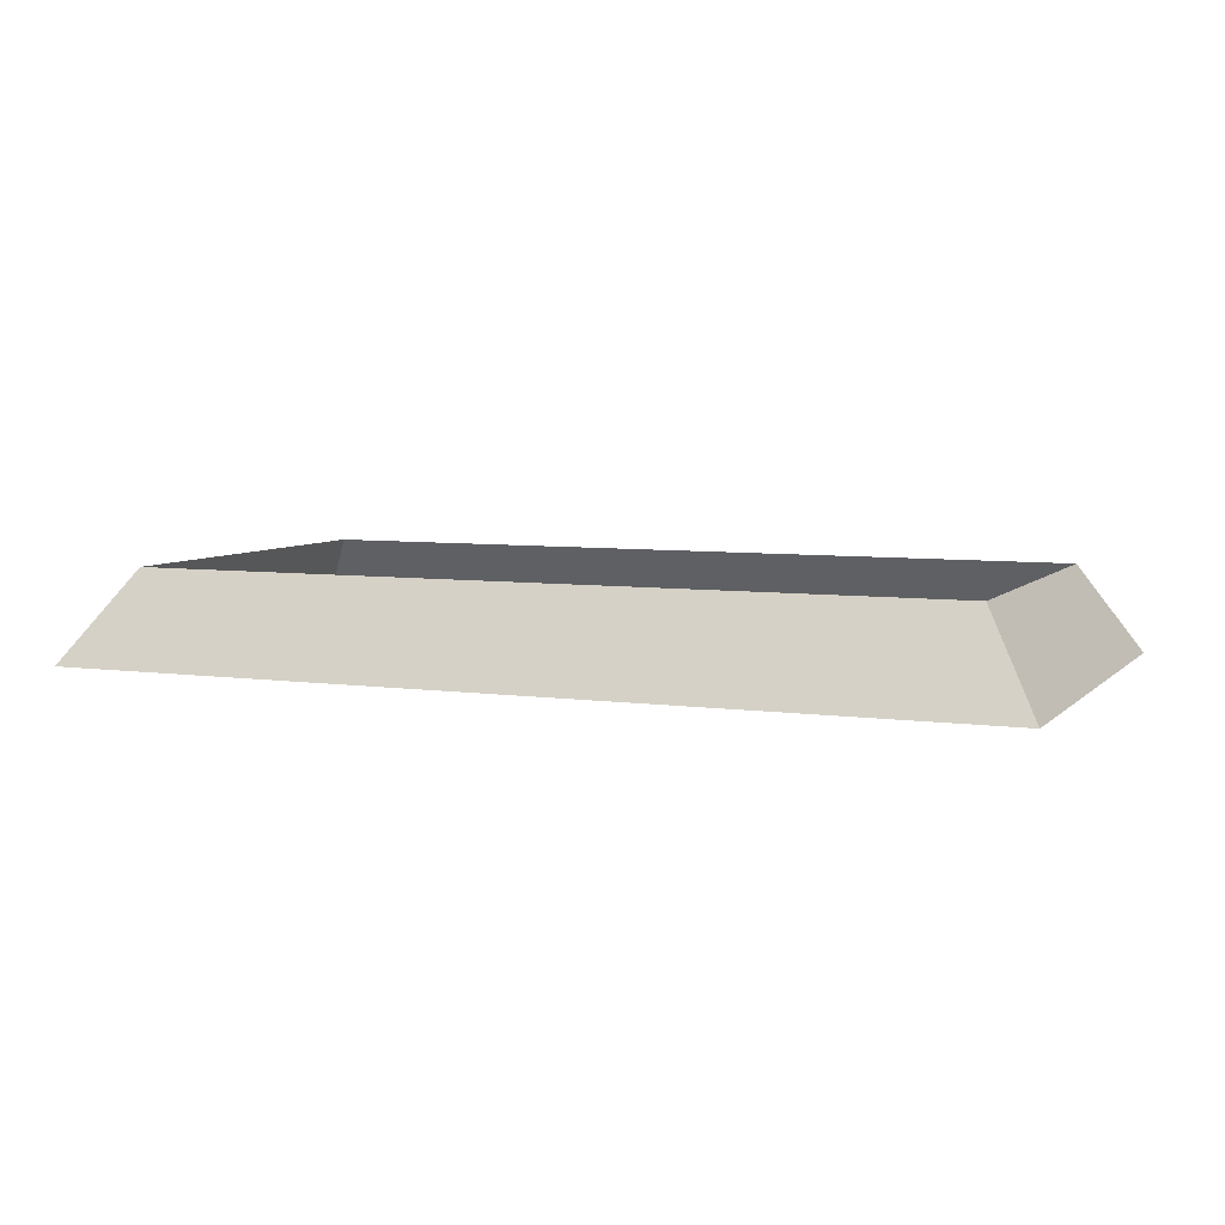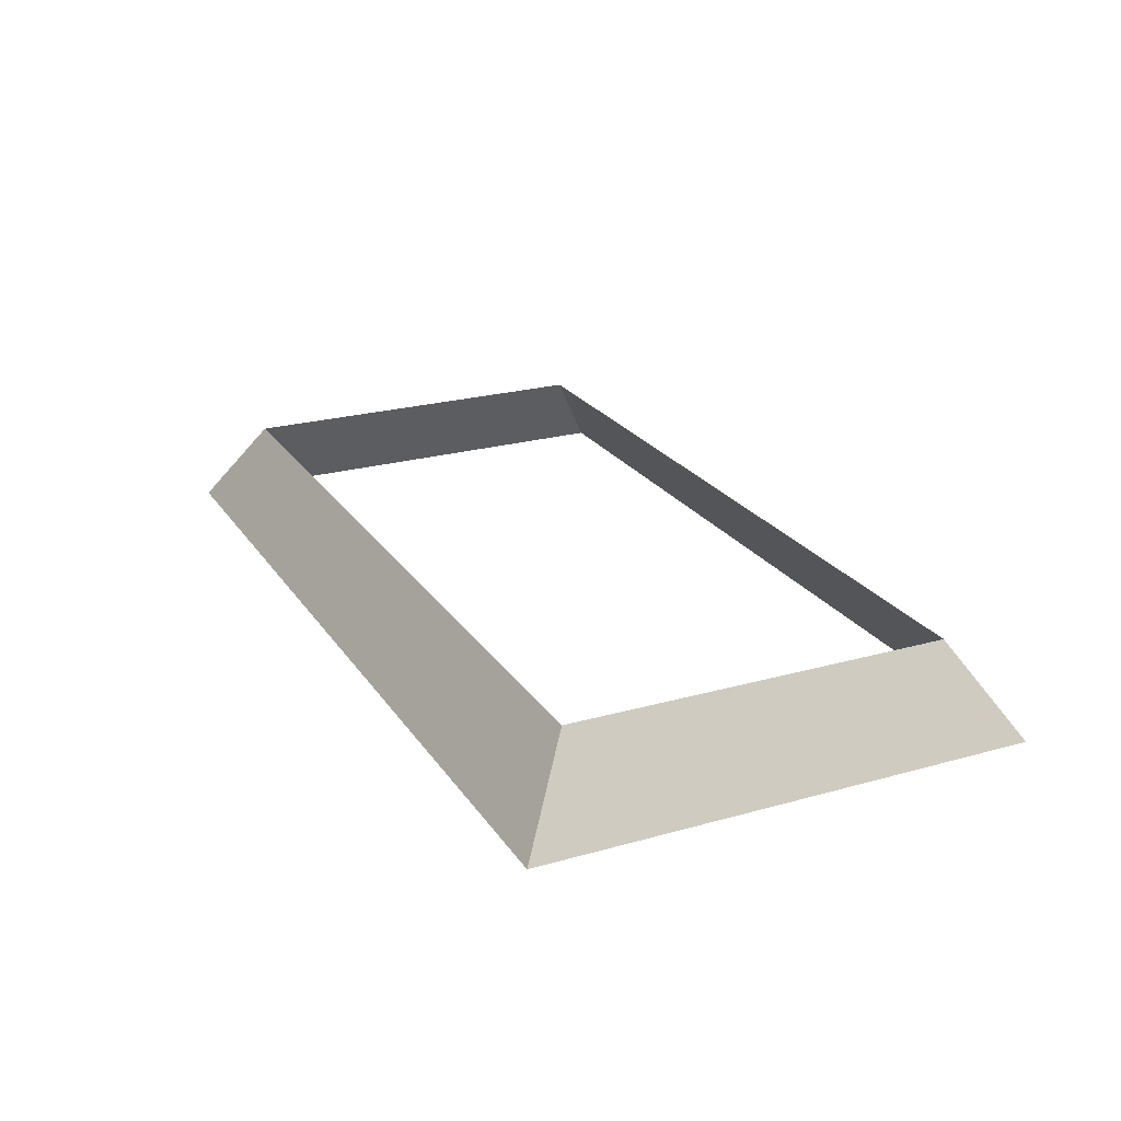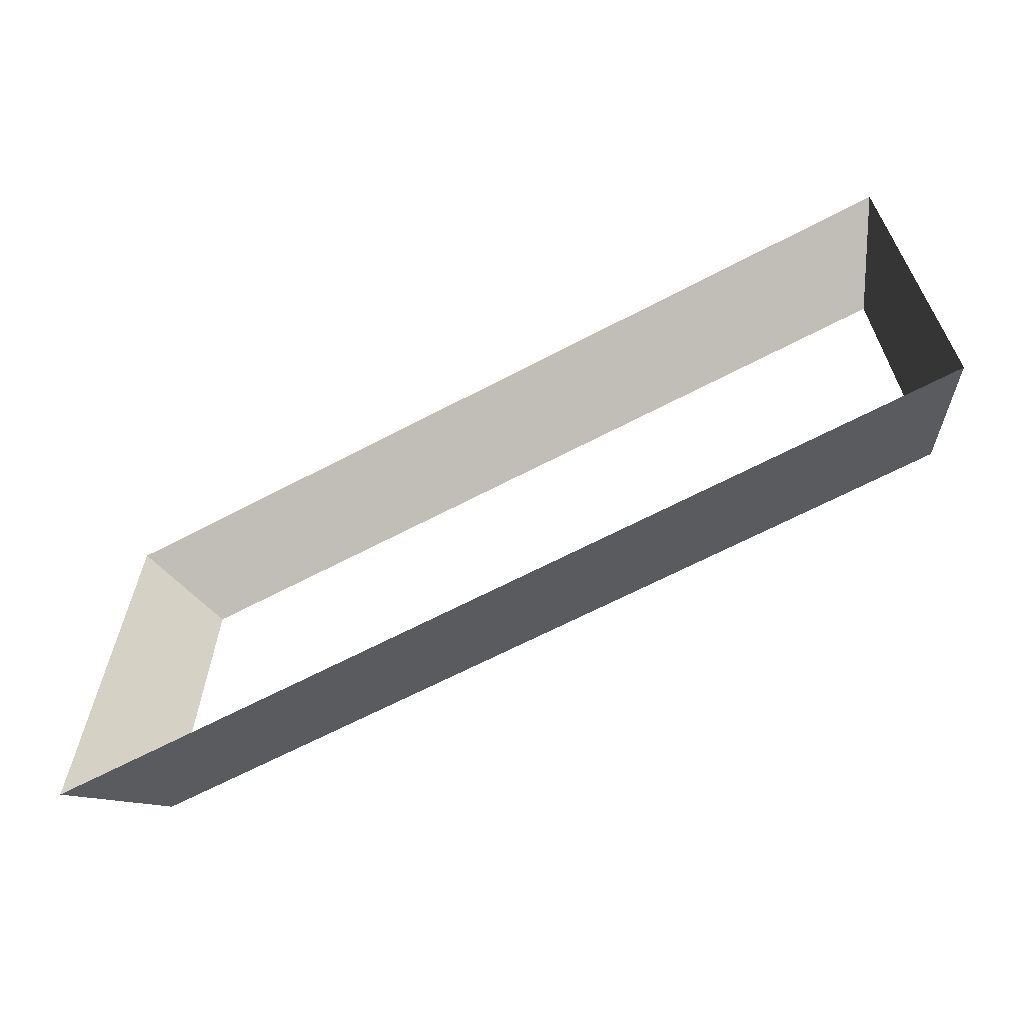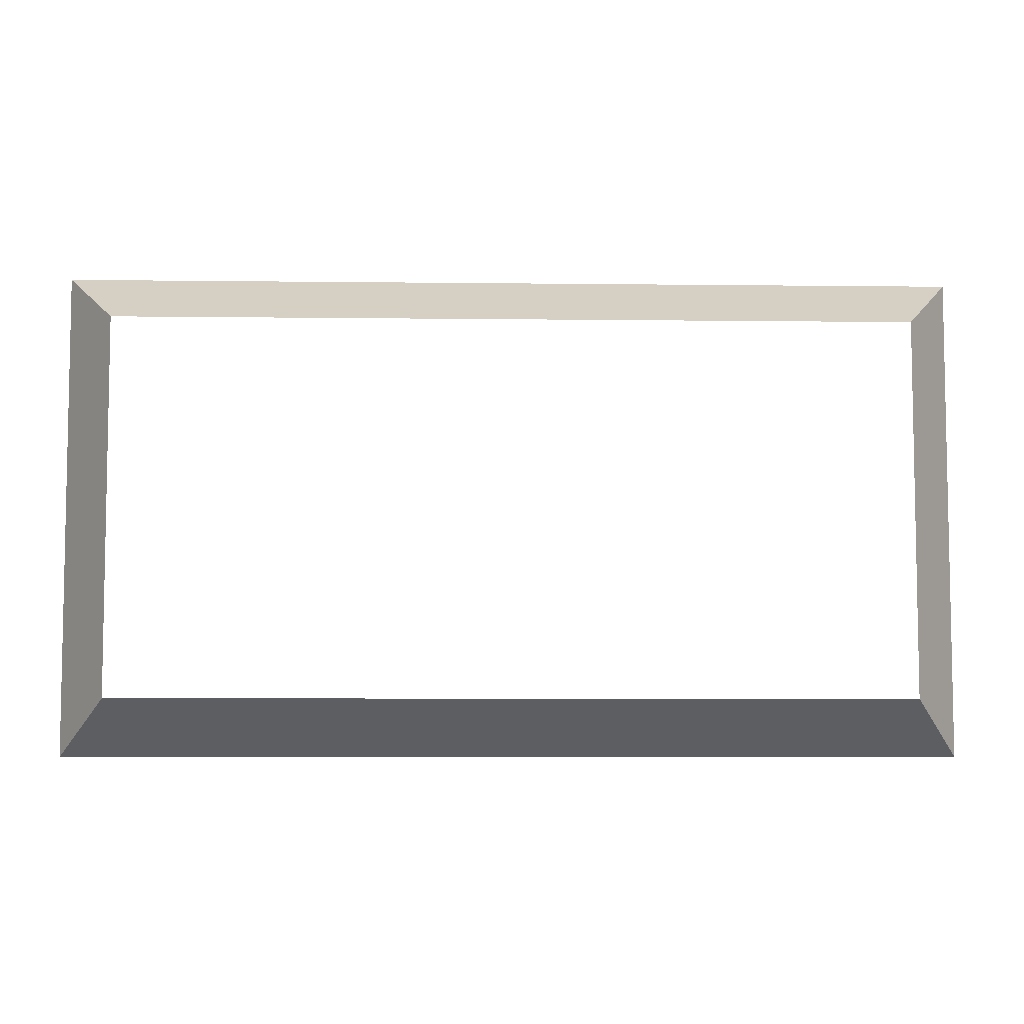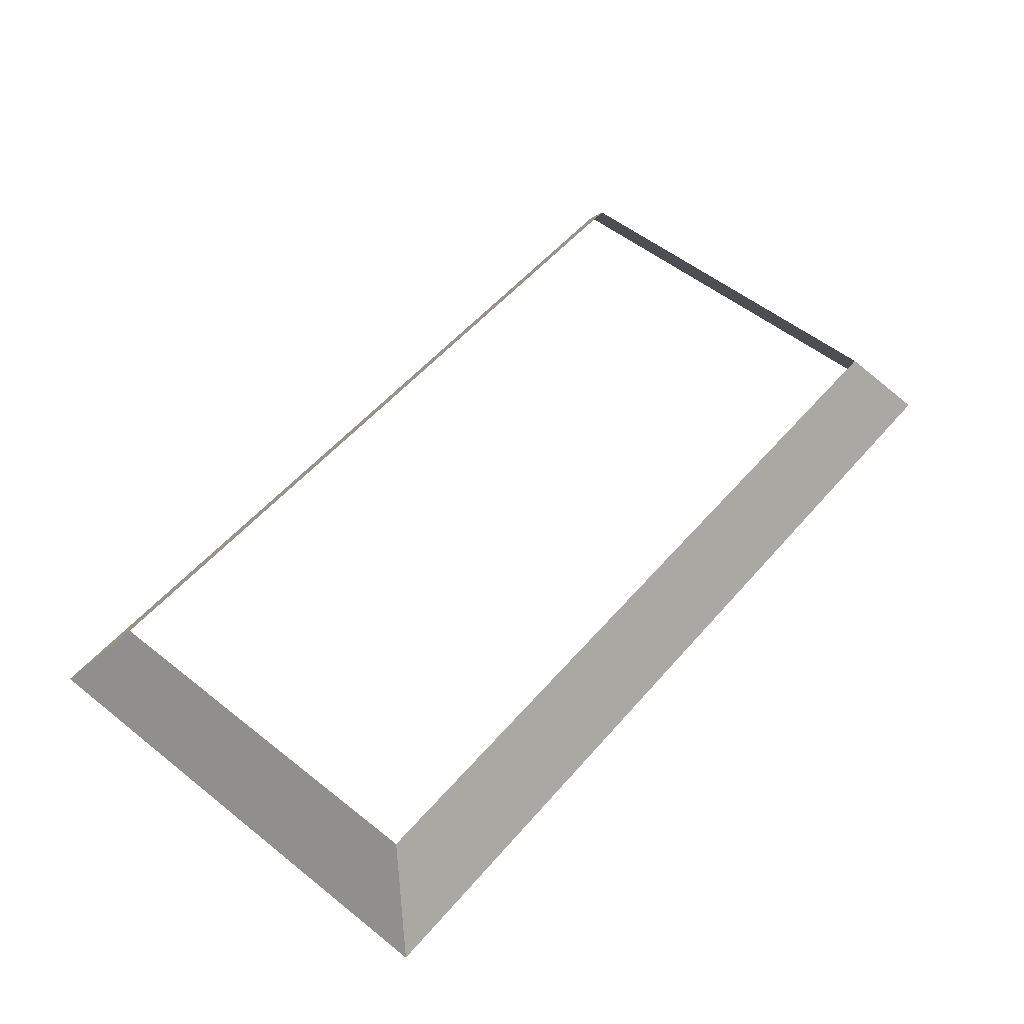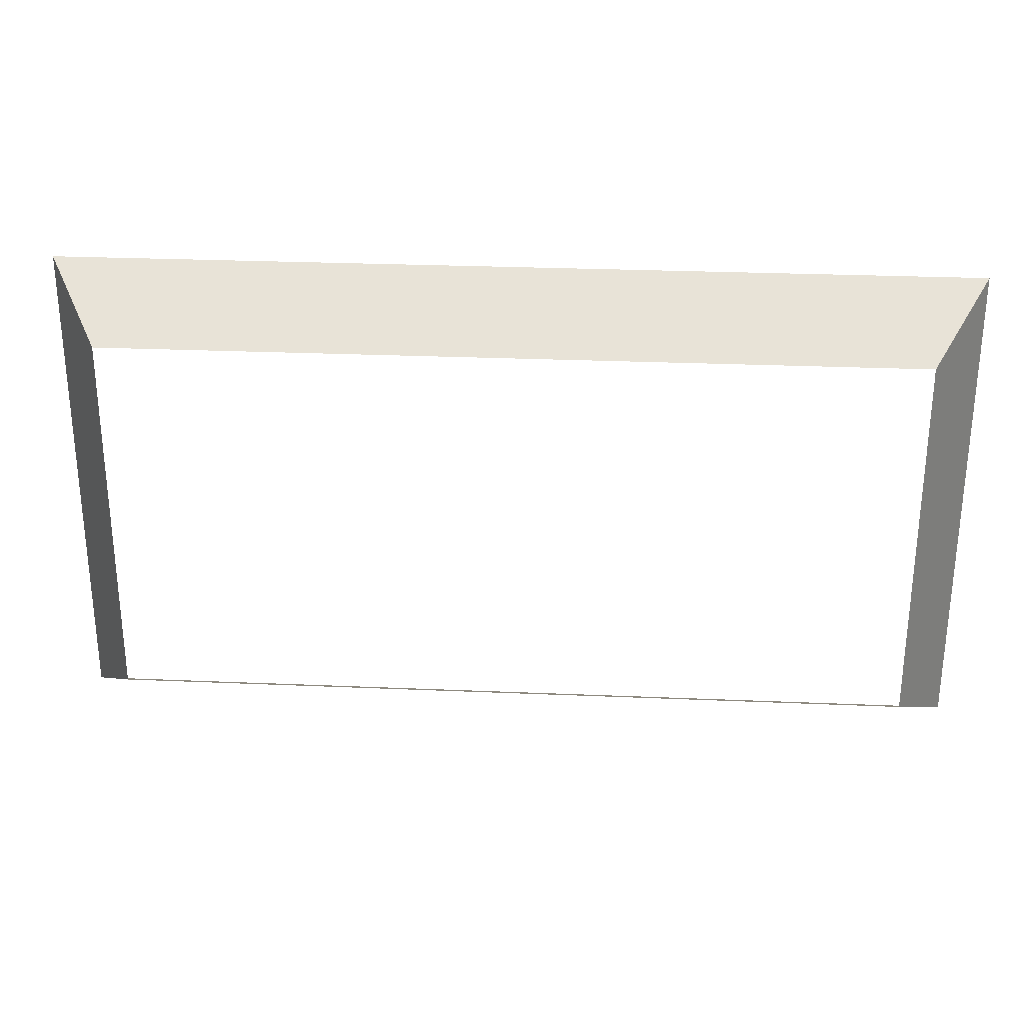
<metadata>
{"format":"obj","ext":"obj","renderer":"f3d","projection":"perspective","resolution":1024,"background":"white","views":[{"elev":6.2,"azim":-157.1,"up":"+Y"},{"elev":23.4,"azim":64.6,"up":"+Y"},{"elev":-64.2,"azim":28.1,"up":"+Z"},{"elev":-6.5,"azim":178.0,"up":"+Z"},{"elev":54.6,"azim":-50.0,"up":"+Y"},{"elev":28.1,"azim":-176.3,"up":"+Z"}]}
</metadata>
<code>
o Plane
v -1.298 0 0.7004
v 1.298 0 0.7004
v -1.298 0 -0.7004
v 1.298 0 -0.7004
v -1.138 0.2552 -0.5371
v -1.138 0.2552 0.5371
v 1.138 0.2552 0.5371
v 1.138 0.2552 -0.5371
f 6 5 3 1
f 7 6 1 2
f 8 7 2 4
f 5 8 4 3

</code>
